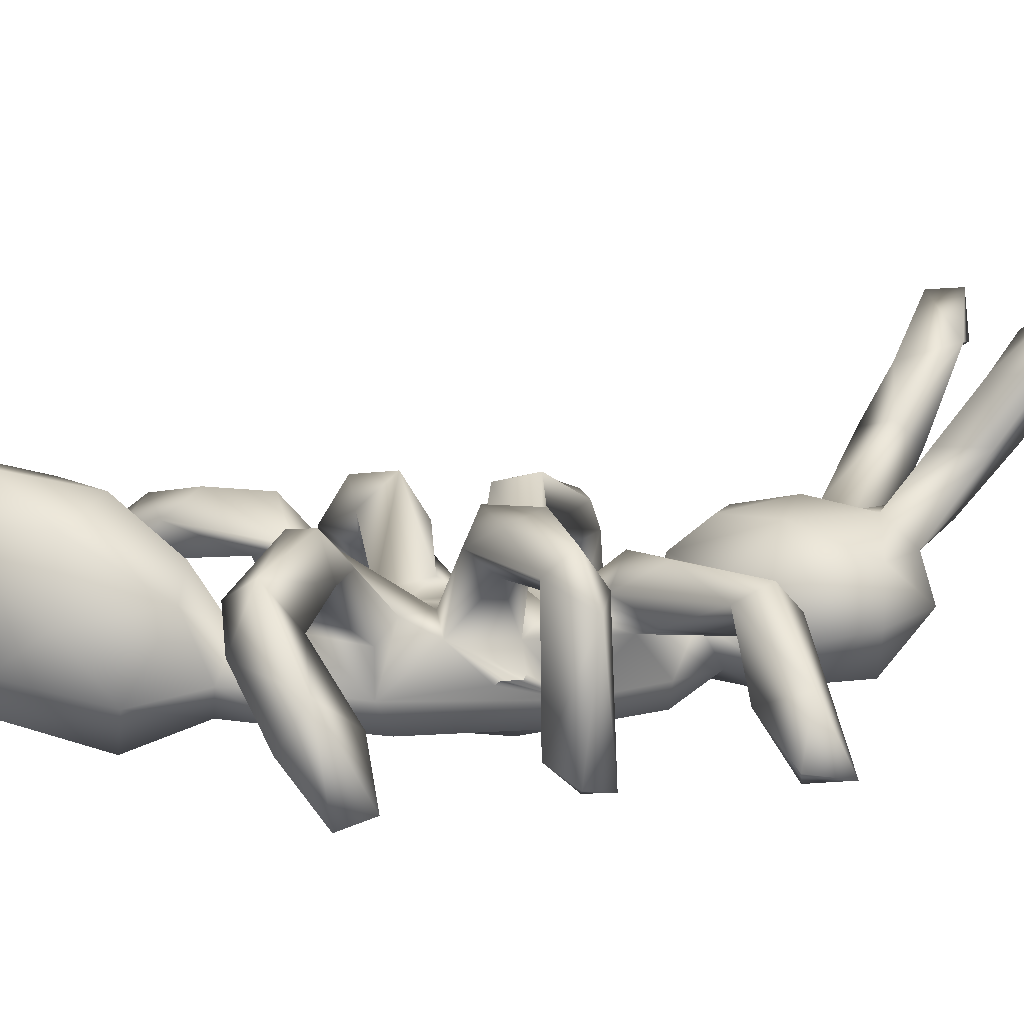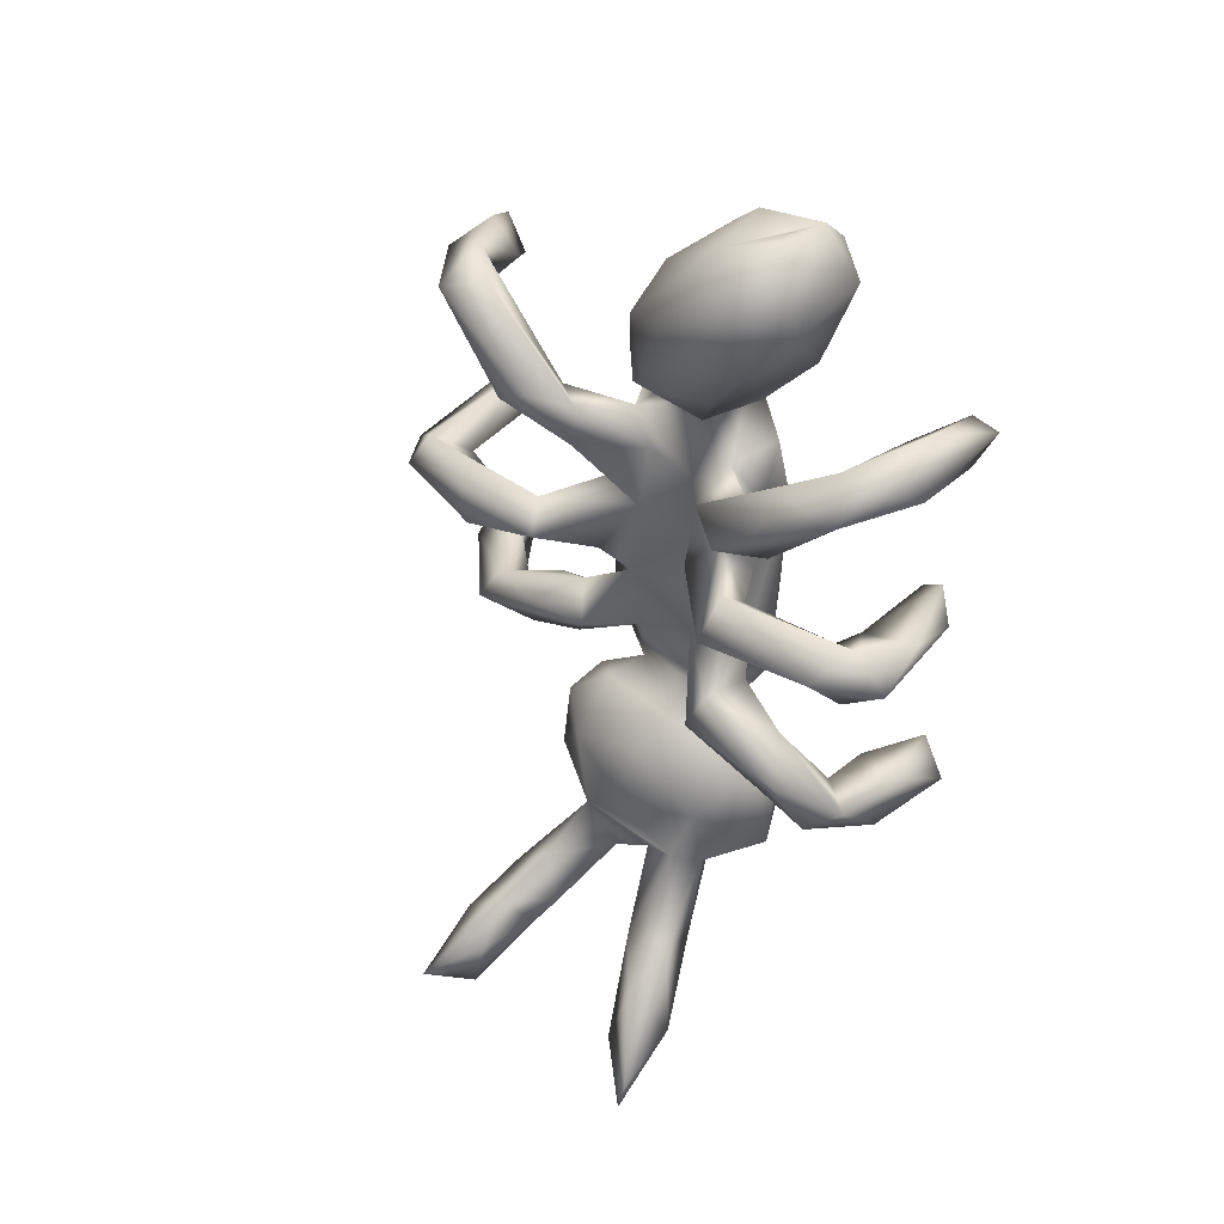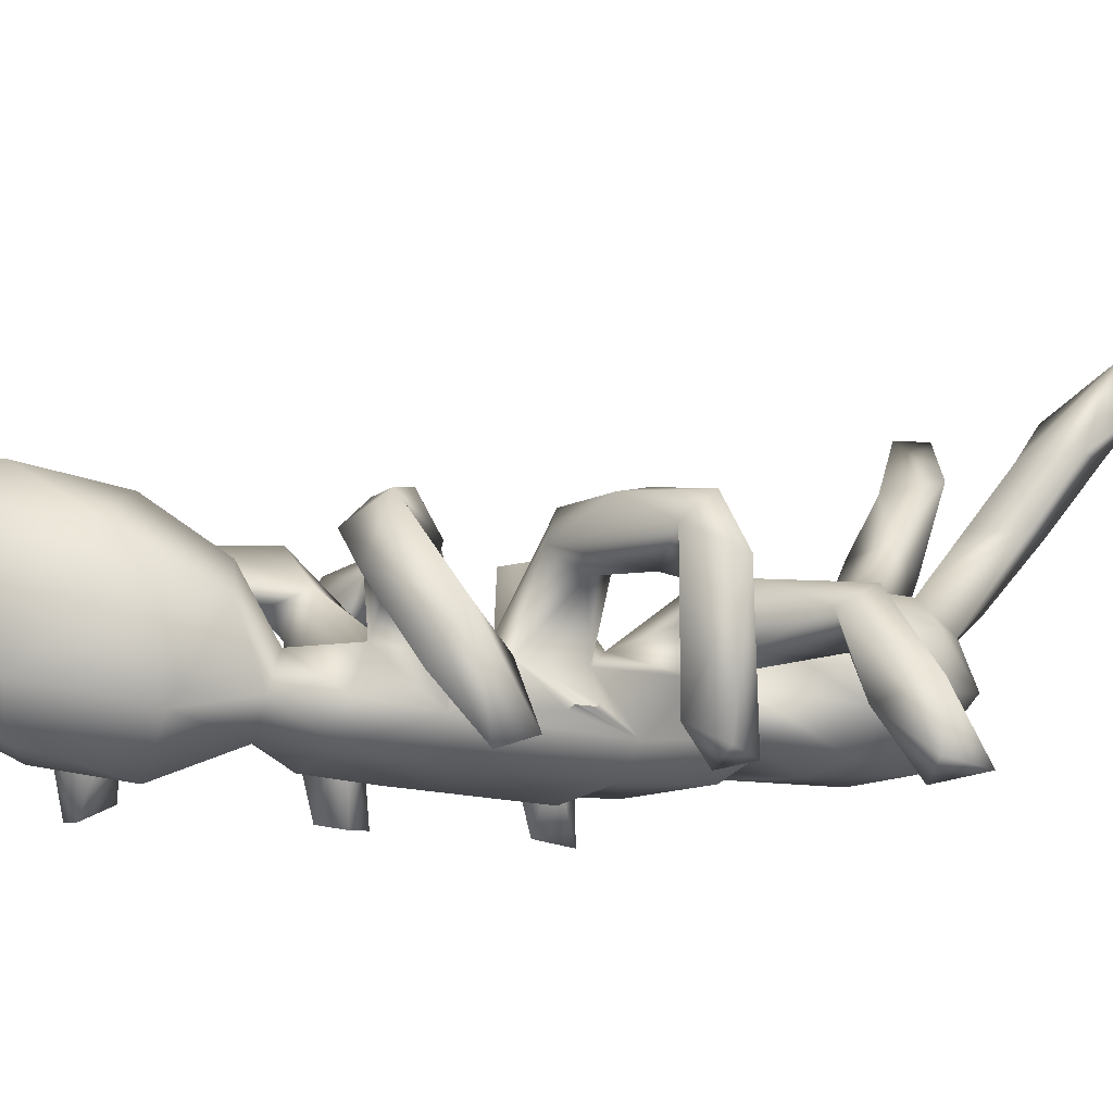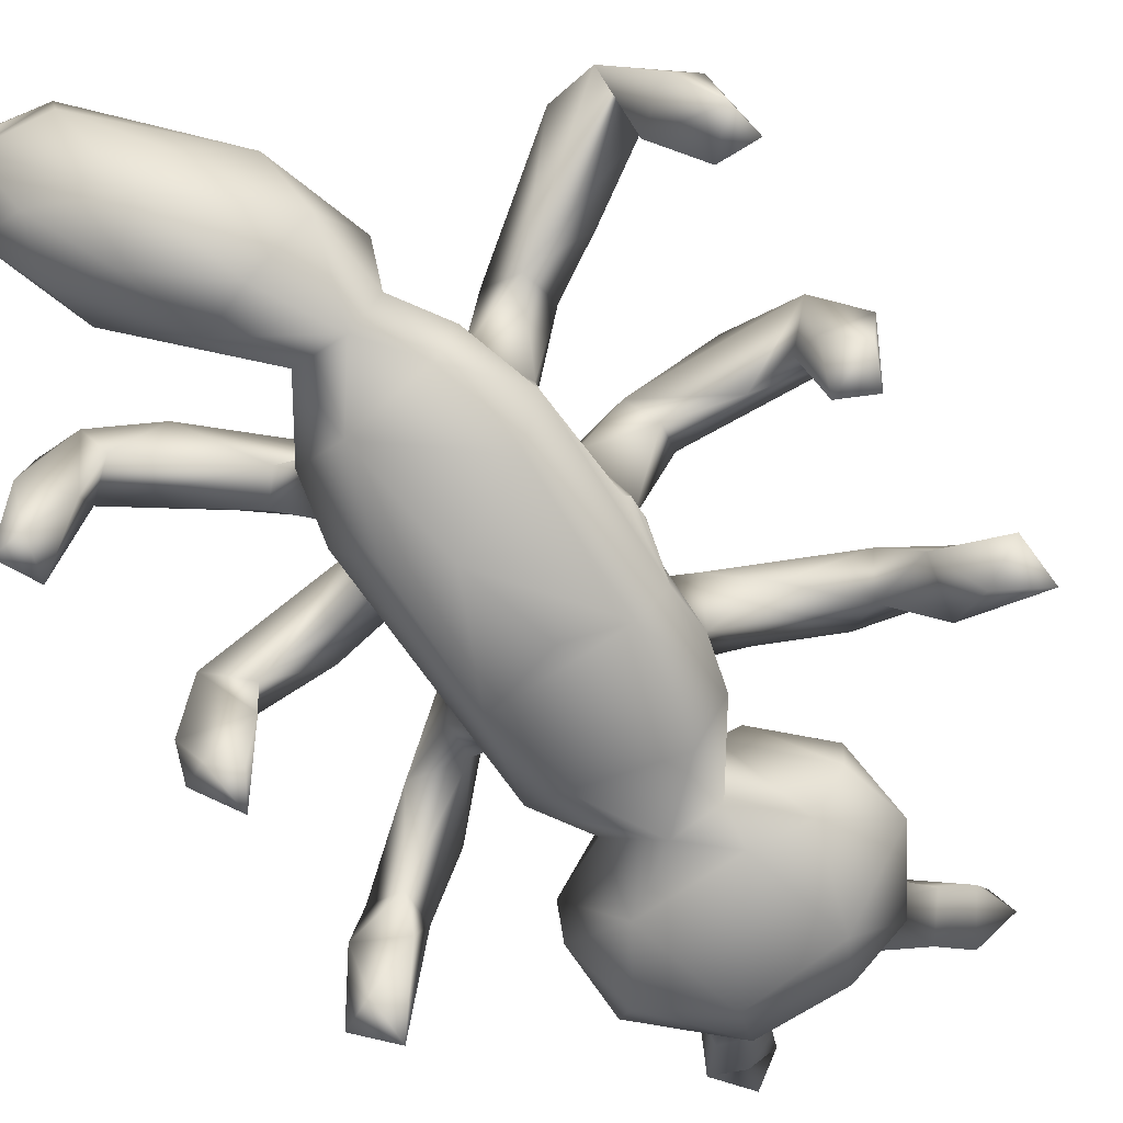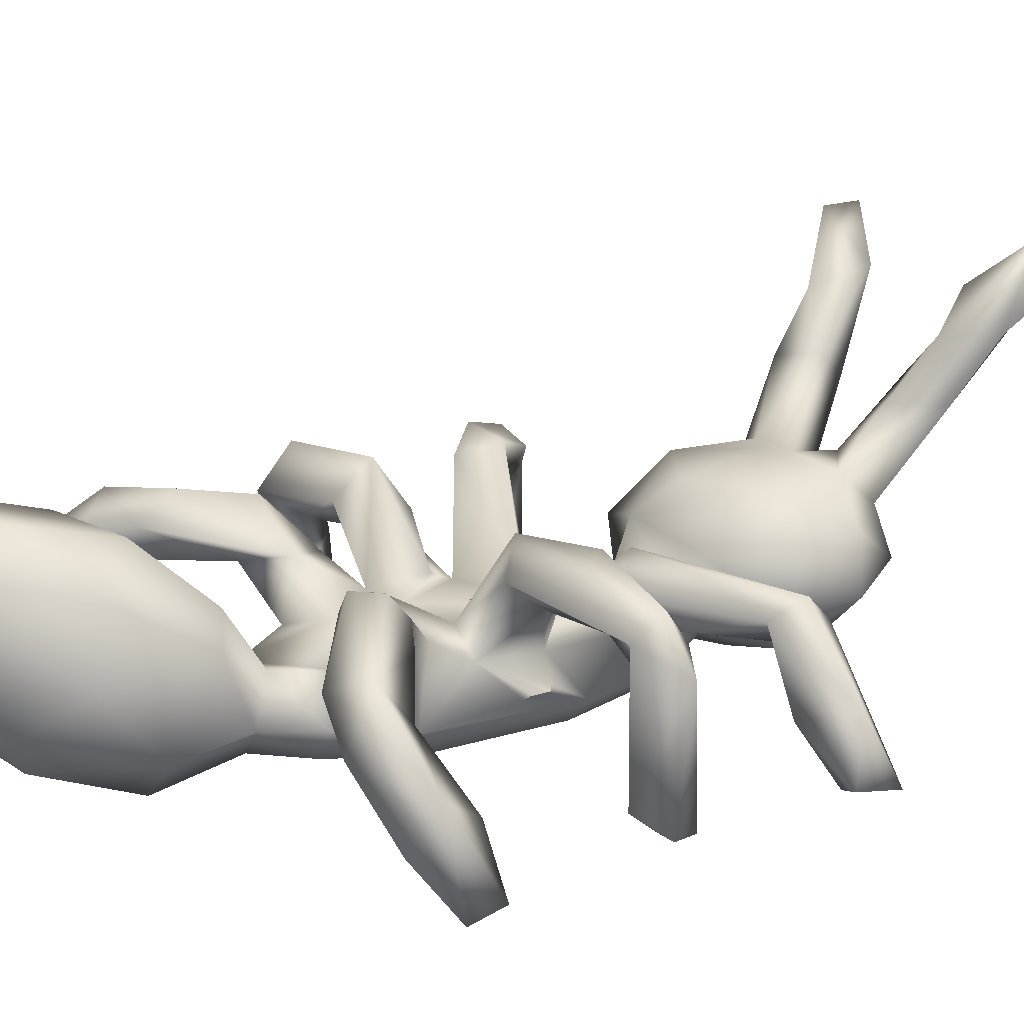
<metadata>
{"format":"obj","ext":"obj","renderer":"f3d","projection":"perspective","resolution":1024,"background":"white","views":[{"elev":5.2,"azim":-110.2,"up":"+Z"},{"elev":43.9,"azim":39.3,"up":"+Y"},{"elev":-10.6,"azim":-123.5,"up":"+Z"},{"elev":-74.9,"azim":-146.3,"up":"+Z"},{"elev":17.0,"azim":-124.6,"up":"+Z"}]}
</metadata>
<code>
v 32.94 46.96 45.36
v 40.79 47.08 50.94
v 34.77 49.79 52.2
v 33.21 51.69 46.13
v 37.19 49.73 44.52
v 39.56 52.9 50.34
v 43.07 53.15 57.94
v 33.45 67.84 58.93
v 34.2 69.12 45.78
v 35.77 65.65 45.1
v 38.98 67.36 44.6
v 37.39 71.13 47.53
v 37.2 65.69 60.24
v 36.22 68.63 63.78
v 37.14 71.37 61.36
v 33.66 88.56 44.06
v 33.1 85.19 45.21
v 36.67 85.11 50.8
v 36.84 85.39 45.07
v 40.27 89.07 49.77
v 34.27 89.94 53.86
v 40.44 88.52 57.63
v 36.35 92.1 49.37
v 40.5 94.53 56.08
v 40.33 92.15 61.9
v 41.98 47.32 57.22
v 45.01 50.28 55.06
v 41.68 49.95 59.85
v 50.02 55.23 60.89
v 40.17 68.64 58.03
v 46.22 67.31 65.8
v 44.64 67.82 59.34
v 44.18 71.71 64.61
v 52.76 72.04 62.13
v 47.13 84.13 60.25
v 45.11 93.63 59.77
v 53.23 86.39 64.07
v 51.22 14.02 79.06
v 55.47 14.29 75.78
v 52.55 15.21 83.56
v 54.45 23.38 68.84
v 52.35 19.39 75.2
v 57.39 19.28 68.93
v 56.35 27.78 55.17
v 53.32 34.28 59.54
v 53.36 41.69 52.86
v 53.12 41.47 58.08
v 51.89 35.11 54.1
v 58.65 46.91 57.99
v 50.13 55.51 55.46
v 54.78 51.63 58.35
v 47.95 48.56 57.99
v 57.43 56.05 61.01
v 54.8 58.77 57.72
v 56.06 61.29 48.93
v 55 66 51
v 55 66 51
v 55 66.5 51
v 55 66.5 51
v 55 67.5 51
v 55 67.5 51
v 55 68 51
v 55 68 51
v 55.4 65.6 51.4
v 56.66 72.27 54.34
v 55.97 78.28 49.73
v 55.4 68.4 50.6
v 51.71 66.42 62.49
v 51.13 69.41 59.82
v 58.39 66.37 59.41
v 53.25 84.65 58.59
v 52.62 80.95 60.87
v 50 84.72 64.4
v 56.73 13.58 79.58
v 60.22 24.01 62.25
v 58.17 28.44 59.91
v 59.64 19.59 72.5
v 61.28 22.46 70.51
v 64.04 27.85 63.4
v 57.58 19.39 78.71
v 56.69 23.02 74.79
v 62.19 26.74 52.52
v 59.85 31.57 48.65
v 64.52 26.34 58.07
v 59.66 31.57 63.1
v 58.64 27.14 68.78
v 62.26 41.7 47.98
v 56.96 40.67 49.03
v 58.26 41.16 62.94
v 60.44 48.25 54.28
v 61.9 45.14 49.88
v 69.06 47.43 59.4
v 61.1 50.59 46.81
v 56.37 55.64 54.08
v 57.13 51.94 49.88
v 61.44 54.82 55.99
v 59.17 61.16 46.08
v 59.23 75.72 46.26
v 56.28 65.7 54.12
v 59.96 61.86 56.11
v 64.54 63.23 44.69
v 67.23 71.72 45.42
v 54.61 69.79 65.41
v 61.07 71.38 56.25
v 68.86 83.5 46.28
v 56.43 78.18 54.08
v 58.7 75.44 56.15
v 56.96 80.77 61.8
v 62.6 79.88 56.41
v 60.7 84.47 47.35
v 64.62 89.31 47.67
v 59.5 82.88 54.94
v 58.19 85.17 50.74
v 63.83 87.55 54.66
v 56.82 85 61.08
v 60.78 93.1 57.54
v 61.98 97.57 49.25
v 61.37 90.04 50.77
v 63.79 91.55 60.77
v 65.4 101.7 63.28
v 63.62 102.6 55.77
v 69.78 31 48.59
v 70.84 27.19 52.21
v 69.51 26.18 59.38
v 67.88 29.65 62.61
v 72.48 41.46 48.79
v 65.91 35.99 64.35
v 66 44.18 62.9
v 73.99 39.2 62.87
v 66.65 45.28 48.61
v 71.49 47.14 52.44
v 70.39 53.24 46.35
v 69.35 49.13 54.63
v 68.71 59.39 57.18
v 72.87 56.11 55.07
v 72.13 61.19 46.26
v 71.55 64.66 55.94
v 76.77 60.95 65.27
v 71.93 74.48 46.23
v 67.79 78.69 56.27
v 67.83 71.79 56.24
v 68.45 68.89 58.14
v 73.17 67.75 62.43
v 71.63 73.37 56.71
v 71.64 80.57 60.93
v 68.28 87.73 54.2
v 71.39 81.78 55.21
v 67.85 96.52 44.56
v 69.66 89.23 49.63
v 72.71 94.72 46.25
v 72.35 91.53 61.21
v 69.12 96.85 66.09
v 71.13 105.7 47.47
v 68.55 107.1 51.49
v 72.18 105.9 67.98
v 74.11 113.1 56.39
v 76.04 17.67 71.19
v 77.63 13.08 77.07
v 79.57 12.57 82.11
v 79.79 17.96 73.81
v 71.28 24.15 70.28
v 72.03 20.67 67.76
v 74.19 15.57 77.17
v 76.02 23.03 65.75
v 76.02 25.52 69.43
v 75.59 22.05 75.43
v 80.27 16.41 81.9
v 72.92 27.42 58.56
v 79.11 32.81 56.13
v 74.22 30.68 61.36
v 71.53 31.26 63.29
v 76.4 35.29 49.83
v 78.83 40.83 54.49
v 77.78 43.43 56.66
v 74.4 52.74 50.79
v 75.2 56.74 66.19
v 82.76 49.1 62.83
v 83 56.54 60.84
v 77.77 55.36 60.99
v 74.42 62.07 54.57
v 77.26 59.08 59.06
v 74.49 69.72 54.52
v 76.73 68 60.89
v 76.51 69.52 66.54
v 82.31 66.86 62.25
v 75.13 76.85 50.25
v 74.44 77.74 53.74
v 76.75 80.5 65
v 74.49 76.1 59.88
v 76.86 73.41 63.21
v 79.19 80.04 60.1
v 73.79 82.96 50.53
v 76.86 82.76 59.53
v 81.92 89.45 62.36
v 81.67 85.86 65.21
v 80.87 98.94 55.44
v 77.24 99.3 66.77
v 75.16 102.2 46.29
v 76.81 94.33 58.14
v 81.08 103.8 51.16
v 79.2 104.5 67.99
v 79.04 108.9 50.15
v 80.72 114.1 55.73
v 75.43 113.6 64
v 79.6 114.6 59.6
v 79.6 114.6 60.4
v 80 115 60
v 80 115 60
v 87.13 48.58 51.59
v 87.71 46.15 59.53
v 87.28 50.19 57.8
v 85.42 53.67 65.23
v 87.57 68.68 54.57
v 88.01 67.99 44.49
v 77.51 70.84 60.36
v 87.09 69.86 58.45
v 81.68 80.84 62.9
v 89.53 87.73 58.76
v 87.35 92.84 60.42
v 86.24 90.49 58.52
v 88.65 88.99 64.21
v 84.01 108.8 54.7
v 84.28 108.3 64.06
v 80.24 110.3 67.91
v 80.4 114.6 59.6
v 80.4 114.6 60.4
v 80 115 60
v 80 115 60
v 81.93 114 63.35
v 90.65 44.01 44.46
v 90.74 48.52 45.05
v 94.59 46.38 47.45
v 92.34 45.39 56.32
v 88.35 48.07 63.48
v 91.25 49.89 60.7
v 92.17 50.16 53.87
v 90.04 64.89 44.78
v 91.37 65.11 55.53
v 90.48 69.89 45.07
v 93.49 68.28 48.24
v 91.08 72.67 60.52
v 93.82 70.45 54.27
v 90.74 66.97 62.45
v 88.73 70.39 65.33
v 94.56 68.96 60.76
v 87.71 89.97 50.18
v 92.4 86.63 45.9
v 93.69 89.96 56.32
v 90.75 90.85 44.08
v 93.89 90.55 44.33
v 91.18 93.41 51.25
v 91.42 92.77 60.77
f 1 5 2
f 1 2 26
f 5 1 4
f 4 1 3
f 3 6 4
f 28 7 3
f 11 10 9
f 10 11 13
f 15 8 14
f 14 13 31
f 19 17 16
f 16 17 21
f 17 18 21
f 18 19 20
f 22 18 20
f 23 20 16
f 23 16 21
f 23 21 24
f 25 24 21
f 21 22 25
f 26 2 27
f 28 26 52
f 29 7 28
f 7 50 27
f 13 68 31
f 32 13 30
f 33 15 14
f 33 34 15
f 73 25 35
f 71 35 22
f 24 20 23
f 24 22 20
f 36 25 37
f 37 25 73
f 42 41 43
f 38 42 39
f 40 81 42
f 81 40 80
f 88 48 46
f 48 45 47
f 48 44 45
f 47 45 89
f 27 94 52
f 94 51 52
f 54 94 50
f 7 54 50
f 29 54 7
f 53 54 29
f 55 99 64
f 64 56 55
f 55 56 58
f 65 57 64
f 55 58 60
f 66 55 67
f 62 55 60
f 65 99 69
f 68 32 69
f 68 69 99
f 70 68 99
f 65 69 34
f 103 31 70
f 106 107 72
f 73 35 72
f 108 73 72
f 73 108 37
f 36 37 115
f 43 76 75
f 78 43 79
f 77 39 43
f 80 77 81
f 39 77 74
f 83 44 48
f 82 44 83
f 76 84 75
f 86 41 81
f 85 76 41
f 85 86 79
f 79 86 78
f 87 83 88
f 76 85 45
f 90 88 46
f 91 88 90
f 49 89 92
f 92 90 49
f 95 93 91
f 94 96 51
f 53 51 96
f 97 95 55
f 94 100 99
f 53 96 100
f 98 97 55
f 103 104 34
f 99 100 70
f 104 103 70
f 66 107 106
f 65 107 66
f 65 104 107
f 107 104 108
f 109 108 104
f 66 106 112
f 110 66 113
f 37 108 115
f 108 109 115
f 112 115 109
f 110 113 118
f 118 114 116
f 111 110 118
f 117 118 116
f 120 116 119
f 82 83 122
f 85 79 125
f 84 124 125
f 84 123 124
f 125 124 162
f 161 125 162
f 125 161 171
f 87 122 83
f 85 125 171
f 127 85 171
f 130 126 87
f 131 126 130
f 89 127 128
f 92 128 129
f 134 133 135
f 130 175 131
f 134 96 133
f 136 97 101
f 136 132 97
f 137 100 134
f 104 100 141
f 141 100 137
f 183 142 137
f 142 183 143
f 139 102 105
f 104 141 140
f 140 141 144
f 105 111 149
f 145 147 140
f 111 150 149
f 114 146 151
f 119 114 151
f 119 151 152
f 198 148 153
f 154 117 121
f 120 152 155
f 204 121 120
f 204 120 155
f 158 159 163
f 163 157 160
f 157 162 164
f 157 164 160
f 161 162 163
f 166 161 163
f 163 162 157
f 165 166 160
f 163 159 167
f 123 169 168
f 123 172 169
f 124 168 164
f 170 168 169
f 161 165 171
f 171 165 170
f 126 172 122
f 173 169 172
f 129 169 174
f 173 126 174
f 174 131 92
f 179 177 176
f 180 135 175
f 186 175 136
f 135 176 134
f 138 180 137
f 135 181 179
f 136 102 139
f 186 136 139
f 182 180 186
f 183 137 182
f 142 143 184
f 215 183 182
f 215 182 144
f 143 183 184
f 144 182 186
f 187 144 186
f 186 139 192
f 187 186 192
f 184 190 144
f 190 215 144
f 188 189 217
f 189 191 217
f 244 190 184
f 192 139 105
f 145 193 147
f 145 188 195
f 146 149 199
f 199 149 196
f 196 149 150
f 152 151 197
f 148 198 150
f 196 150 200
f 152 197 155
f 153 154 156
f 202 198 153
f 203 153 156
f 208 205 206
f 210 234 177
f 211 210 179
f 209 210 211
f 138 176 212
f 212 178 138
f 185 183 215
f 185 215 216
f 244 184 185
f 190 216 215
f 241 216 190
f 220 218 193
f 218 217 191
f 221 217 218
f 194 145 195
f 188 217 221
f 246 220 219
f 246 218 220
f 219 221 252
f 194 195 221
f 196 200 222
f 223 197 196
f 222 200 202
f 223 196 222
f 201 197 223
f 204 203 156
f 205 203 204
f 207 225 205
f 227 226 225
f 228 206 226
f 229 225 226
f 204 229 226
f 223 203 229
f 204 224 229
f 232 233 230
f 232 230 231
f 209 230 210
f 233 232 236
f 234 233 235
f 212 234 235
f 240 237 239
f 242 239 213
f 241 242 213
f 242 240 239
f 216 213 238
f 244 245 241
f 246 247 218
f 221 218 248
f 250 247 249
f 248 250 251
f 252 221 248
f 26 3 1
f 4 6 5
f 3 26 28
f 6 3 7
f 10 8 9
f 12 11 9
f 8 12 9
f 8 10 13
f 15 30 12
f 13 11 30
f 12 30 11
f 15 12 8
f 8 13 14
f 18 17 19
f 22 21 18
f 16 20 19
f 24 25 36
f 6 2 5
f 6 27 2
f 7 27 6
f 26 27 52
f 29 28 53
f 15 32 30
f 68 13 32
f 15 34 32
f 34 69 32
f 33 14 31
f 31 103 33
f 25 22 35
f 24 71 22
f 24 36 71
f 74 38 39
f 40 38 74
f 40 42 38
f 39 42 43
f 81 41 42
f 40 74 80
f 47 46 48
f 50 94 27
f 53 28 52
f 51 53 52
f 55 95 94
f 99 55 94
f 65 59 57
f 65 64 99
f 61 59 65
f 62 67 55
f 63 65 67
f 63 61 65
f 66 67 65
f 31 68 70
f 34 33 103
f 71 72 35
f 71 106 72
f 112 106 71
f 36 115 71
f 76 43 41
f 77 43 78
f 75 79 43
f 77 80 74
f 81 77 78
f 76 45 44
f 84 44 82
f 76 44 84
f 79 75 84
f 41 86 85
f 86 81 78
f 88 83 48
f 89 45 85
f 89 85 127
f 49 46 47
f 49 90 46
f 91 87 88
f 90 95 91
f 49 47 89
f 92 89 128
f 94 95 90
f 96 94 90
f 95 97 93
f 97 132 93
f 54 100 94
f 54 53 100
f 98 102 97
f 102 101 97
f 98 55 66
f 34 104 65
f 104 70 100
f 105 102 98
f 108 72 107
f 66 110 98
f 110 105 98
f 66 112 113
f 112 114 113
f 113 114 118
f 114 112 146
f 71 115 112
f 117 111 118
f 119 116 114
f 116 121 117
f 121 116 120
f 84 82 123
f 122 123 82
f 125 79 84
f 126 122 87
f 129 127 171
f 91 93 130
f 91 130 87
f 133 92 131
f 129 128 127
f 93 132 130
f 96 90 133
f 132 175 130
f 92 133 90
f 102 136 101
f 134 100 96
f 138 137 134
f 141 137 142
f 142 144 141
f 109 104 140
f 145 140 144
f 145 144 189
f 111 105 110
f 146 112 140
f 146 140 147
f 146 147 149
f 149 147 192
f 105 149 192
f 140 112 109
f 148 150 111
f 148 111 117
f 117 153 148
f 154 153 117
f 120 119 152
f 121 156 154
f 204 156 121
f 163 160 158
f 162 124 164
f 165 160 164
f 163 167 166
f 124 123 168
f 122 172 123
f 164 168 170
f 170 165 164
f 166 165 161
f 126 173 172
f 129 171 170
f 129 170 169
f 173 174 169
f 174 126 131
f 129 174 92
f 175 133 131
f 135 133 175
f 176 135 179
f 136 175 132
f 180 175 186
f 180 181 135
f 180 138 181
f 181 178 179
f 181 138 178
f 138 134 176
f 182 137 180
f 184 183 185
f 189 144 187
f 188 145 189
f 184 144 142
f 191 189 187
f 192 147 187
f 147 191 187
f 193 191 147
f 194 193 145
f 194 220 193
f 199 151 146
f 198 200 150
f 196 151 199
f 196 197 151
f 155 197 201
f 202 200 198
f 155 201 224
f 155 224 204
f 203 202 153
f 202 203 222
f 204 206 205
f 159 158 160
f 160 166 167
f 167 159 160
f 177 179 210
f 178 211 179
f 211 178 235
f 178 212 235
f 212 176 177
f 212 177 234
f 244 185 243
f 241 190 244
f 218 191 193
f 195 188 221
f 219 220 194
f 194 221 219
f 224 201 223
f 205 225 203
f 204 226 206
f 229 203 225
f 203 223 222
f 229 224 223
f 231 230 209
f 210 230 233
f 233 234 210
f 236 209 211
f 209 236 231
f 231 236 232
f 235 236 211
f 235 233 236
f 237 213 214
f 239 237 214
f 239 214 213
f 213 237 238
f 240 238 237
f 245 238 240
f 242 245 240
f 216 243 185
f 216 238 243
f 241 213 216
f 243 238 245
f 244 243 245
f 241 245 242
f 246 249 247
f 251 246 219
f 249 246 251
f 251 250 249
f 248 218 247
f 250 248 247
f 252 251 219
f 251 252 248

</code>
